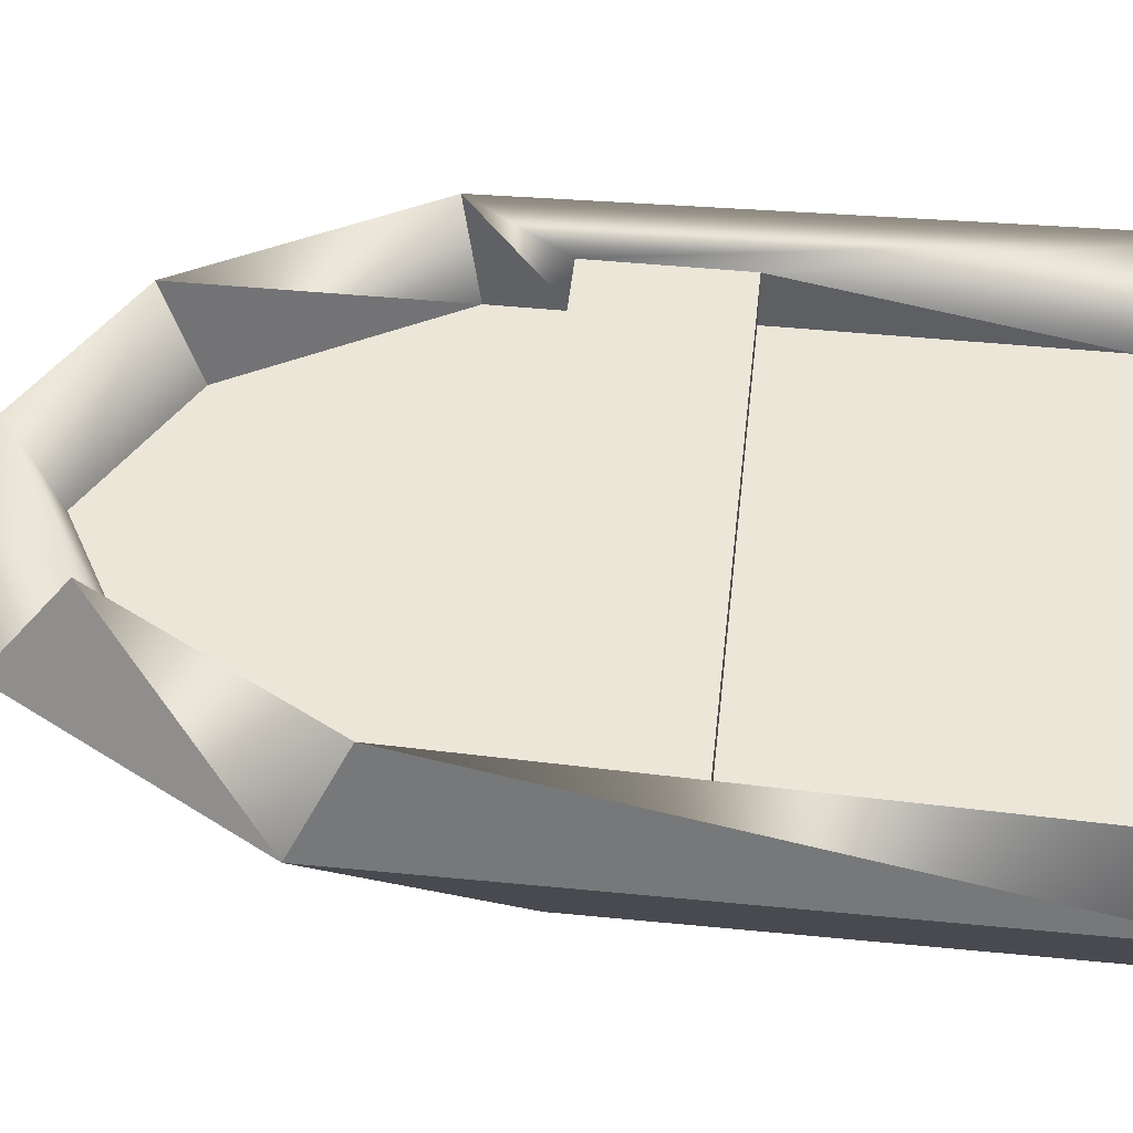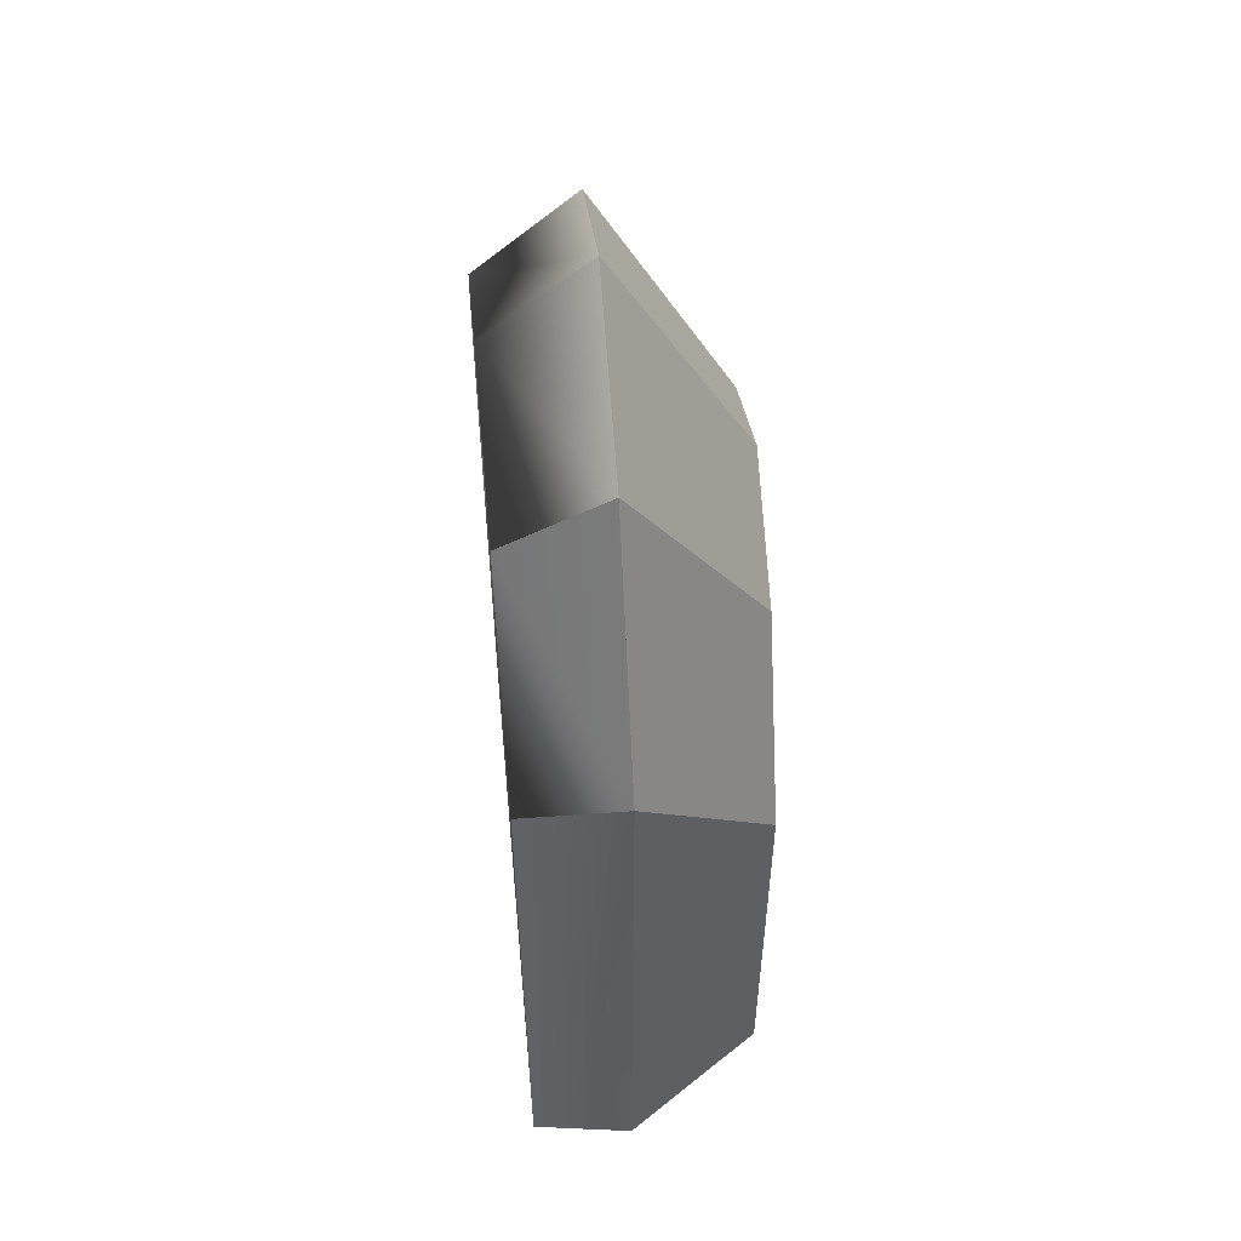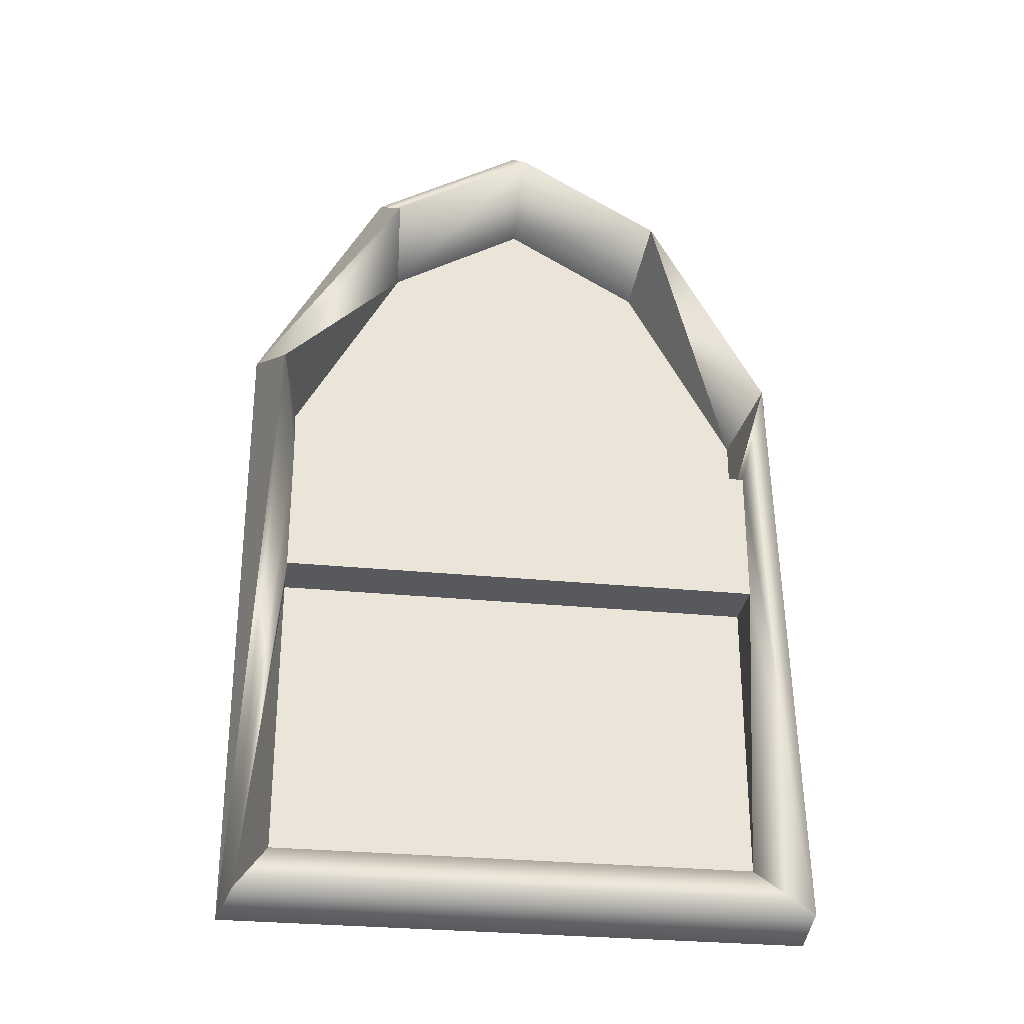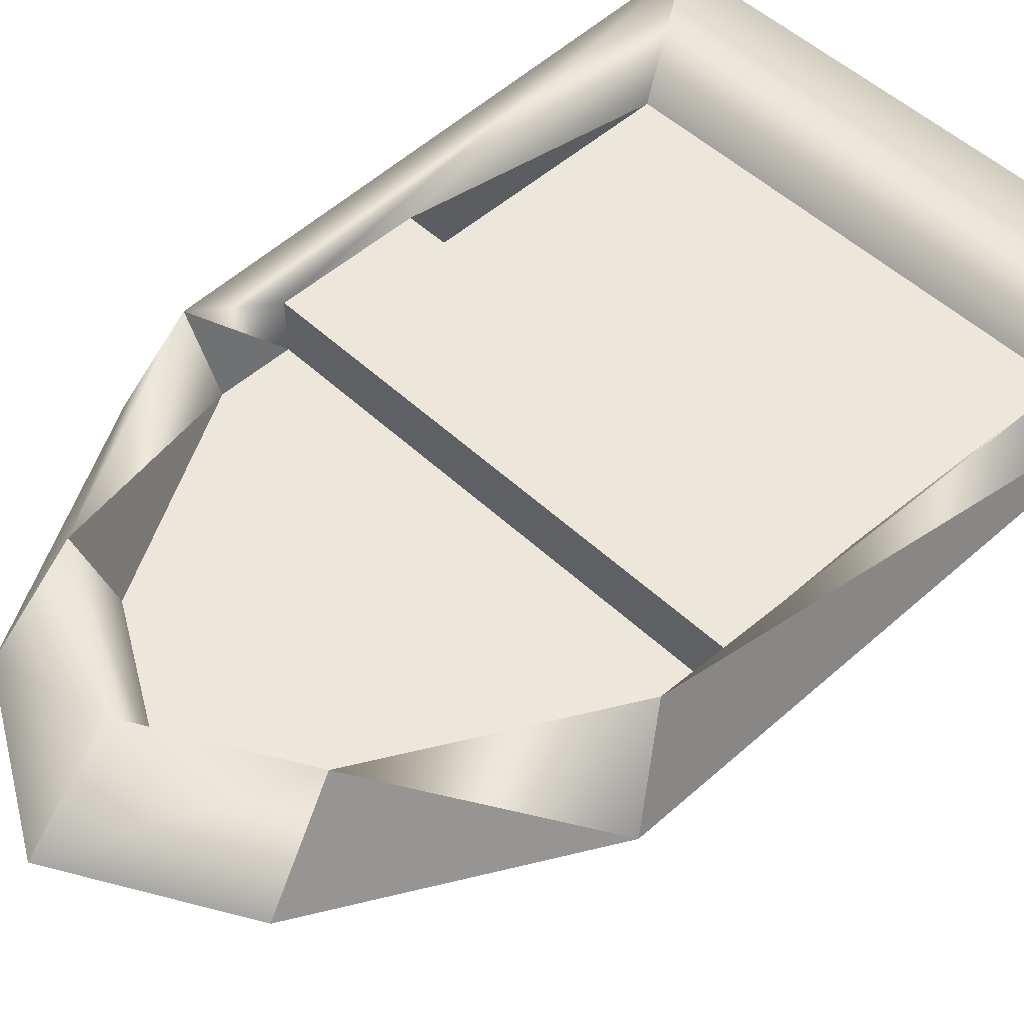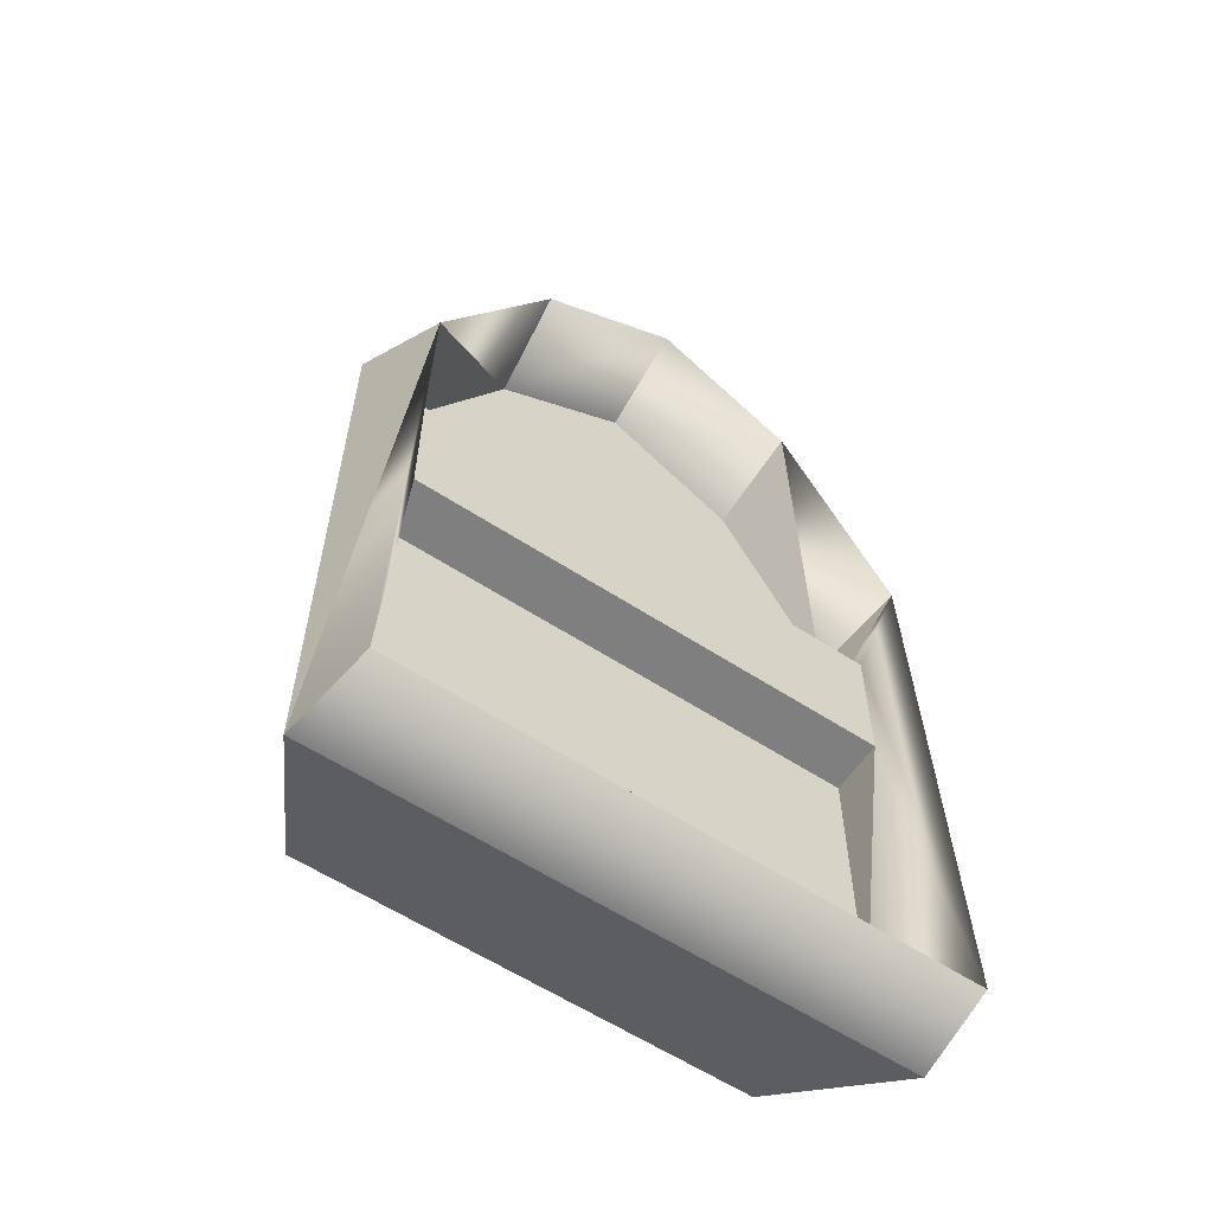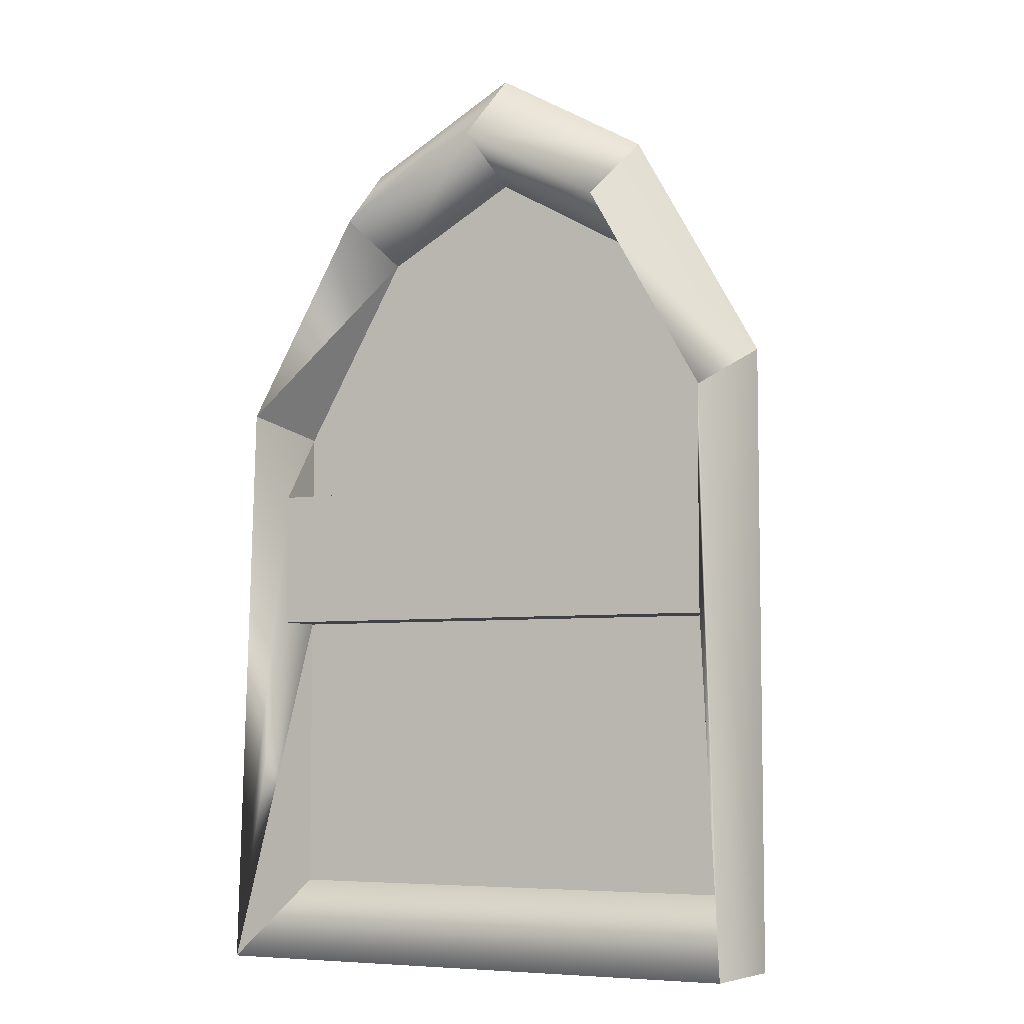
<metadata>
{"format":"obj","ext":"obj","renderer":"f3d","projection":"perspective","resolution":1024,"background":"white","views":[{"elev":49.0,"azim":96.2,"up":"+Y"},{"elev":55.4,"azim":-95.4,"up":"+Z"},{"elev":-29.5,"azim":171.7,"up":"+Z"},{"elev":50.6,"azim":45.7,"up":"+Y"},{"elev":-59.7,"azim":146.2,"up":"+Z"},{"elev":-5.9,"azim":-154.7,"up":"+Z"}]}
</metadata>
<code>
o watercraftPack_028
v -0.75 0.4 -1.228
v -0.75 0.57 -0.3455
v -0.75 0.4 -0.3455
v -0.85 0.7 -1.46
v -0.75 0.57 0.08454
v -0.8 0.7 0.3536
v -0.75 0.4 0.08454
v -0.75 0.4 0.3044
v -0.4413 0.7 0.9958
v -0.4175 0.4 0.8995
v 0 0.4 1.137
v 0 0.7 1.247
v 0.85 0.7 -1.46
v 0.75 0.4 -1.228
v 0.75 0.4 -0.3455
v -0.8925 0.4 0.5036
v -0.4883 0.4 1.227
v 0.75 0.4 0.08454
v 0 0.4 1.505
v -0.372 -0 0.5513
v 0 -0 0.7633
v 0.68 0 -1.29
v -0.68 0 0
v -0.68 0 -1.29
v -0.8925 0.4 -1.46
v 0.8925 0.4 -1.46
v 0.8 0.7 0.3536
v 0.4413 0.7 0.9958
v 0.4883 0.4 1.227
v 0.372 -0 0.5513
v 0.68 -0 -0
v 0.8925 0.4 0.5036
v 0.75 0.4 0.3044
v 0.4175 0.4 0.8995
v 0.75 0.57 0.08454
v 0.75 0.57 -0.3455
f 1 2 3
f 4 2 1
f 4 5 2
f 6 5 4
f 6 7 5
f 7 6 8
f 9 8 6
f 8 9 10
f 9 11 10
f 11 9 12
f 1 13 4
f 13 1 14
f 8 1 3
f 8 16 1
f 16 8 17
f 17 8 10
f 19 10 11
f 17 10 19
f 20 19 17
f 19 20 21
f 20 22 21
f 23 22 20
f 22 23 24
f 23 25 24
f 25 23 16
f 23 17 16
f 17 23 20
f 9 16 17
f 16 9 6
f 6 25 16
f 25 6 4
f 4 26 25
f 26 4 13
f 19 28 12
f 28 19 29
f 19 30 29
f 30 19 21
f 21 22 30
f 30 22 31
f 26 31 22
f 31 26 32
f 32 33 26
f 29 33 32
f 29 34 33
f 19 34 29
f 19 11 34
f 12 34 11
f 34 12 28
f 27 34 28
f 34 27 33
f 27 35 33
f 35 27 13
f 35 13 36
f 36 13 15
f 15 13 14
f 14 26 15
f 1 26 14
f 1 25 26
f 25 1 16
f 22 25 26
f 25 22 24
f 15 26 18
f 18 26 33
f 18 33 35
f 15 7 3
f 7 15 18
f 8 3 7
f 32 28 29
f 28 32 27
f 26 27 32
f 27 26 13
f 29 31 32
f 31 29 30
f 12 17 19
f 17 12 9
f 1 15 14
f 15 1 3
f 10 7 8
f 7 10 18
f 18 10 11
f 18 34 33
f 18 11 34
f 35 7 18
f 7 35 5
f 35 2 5
f 2 35 36
f 15 2 36
f 2 15 3

</code>
